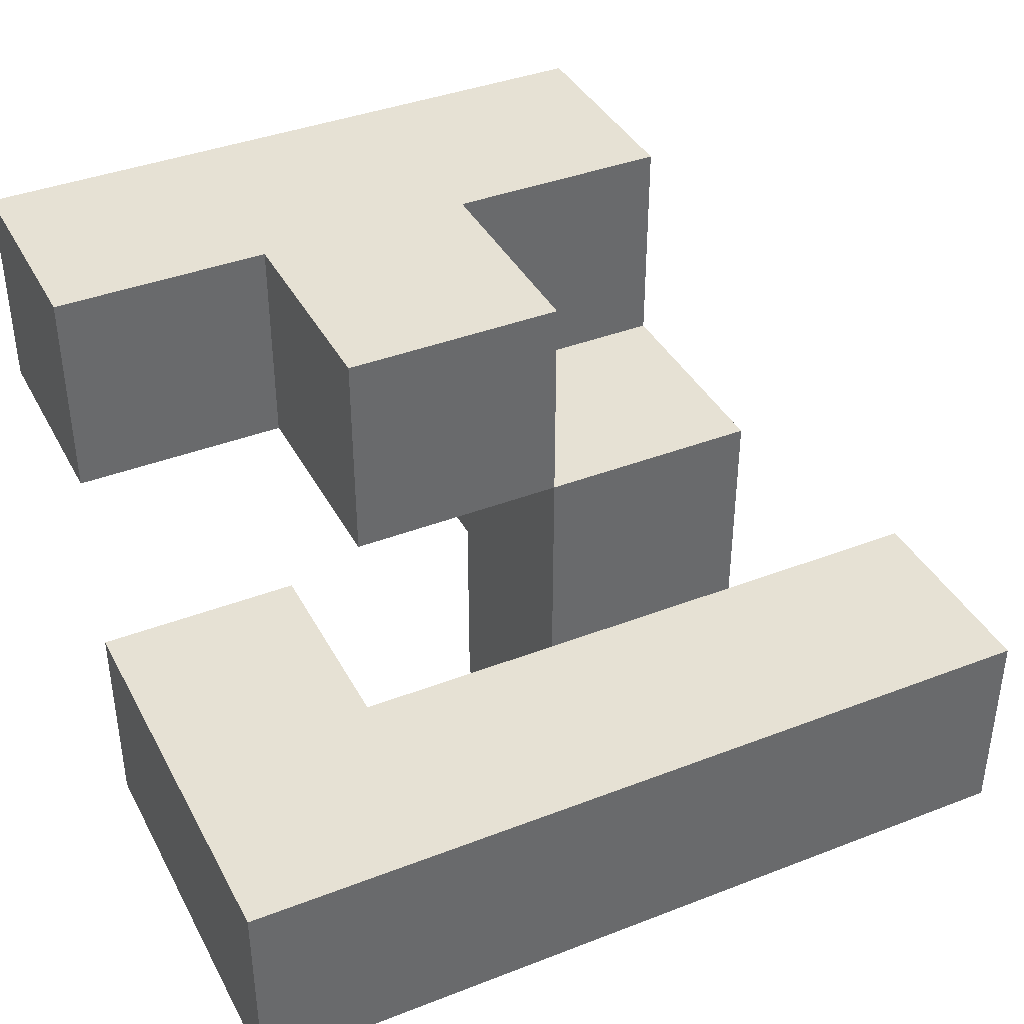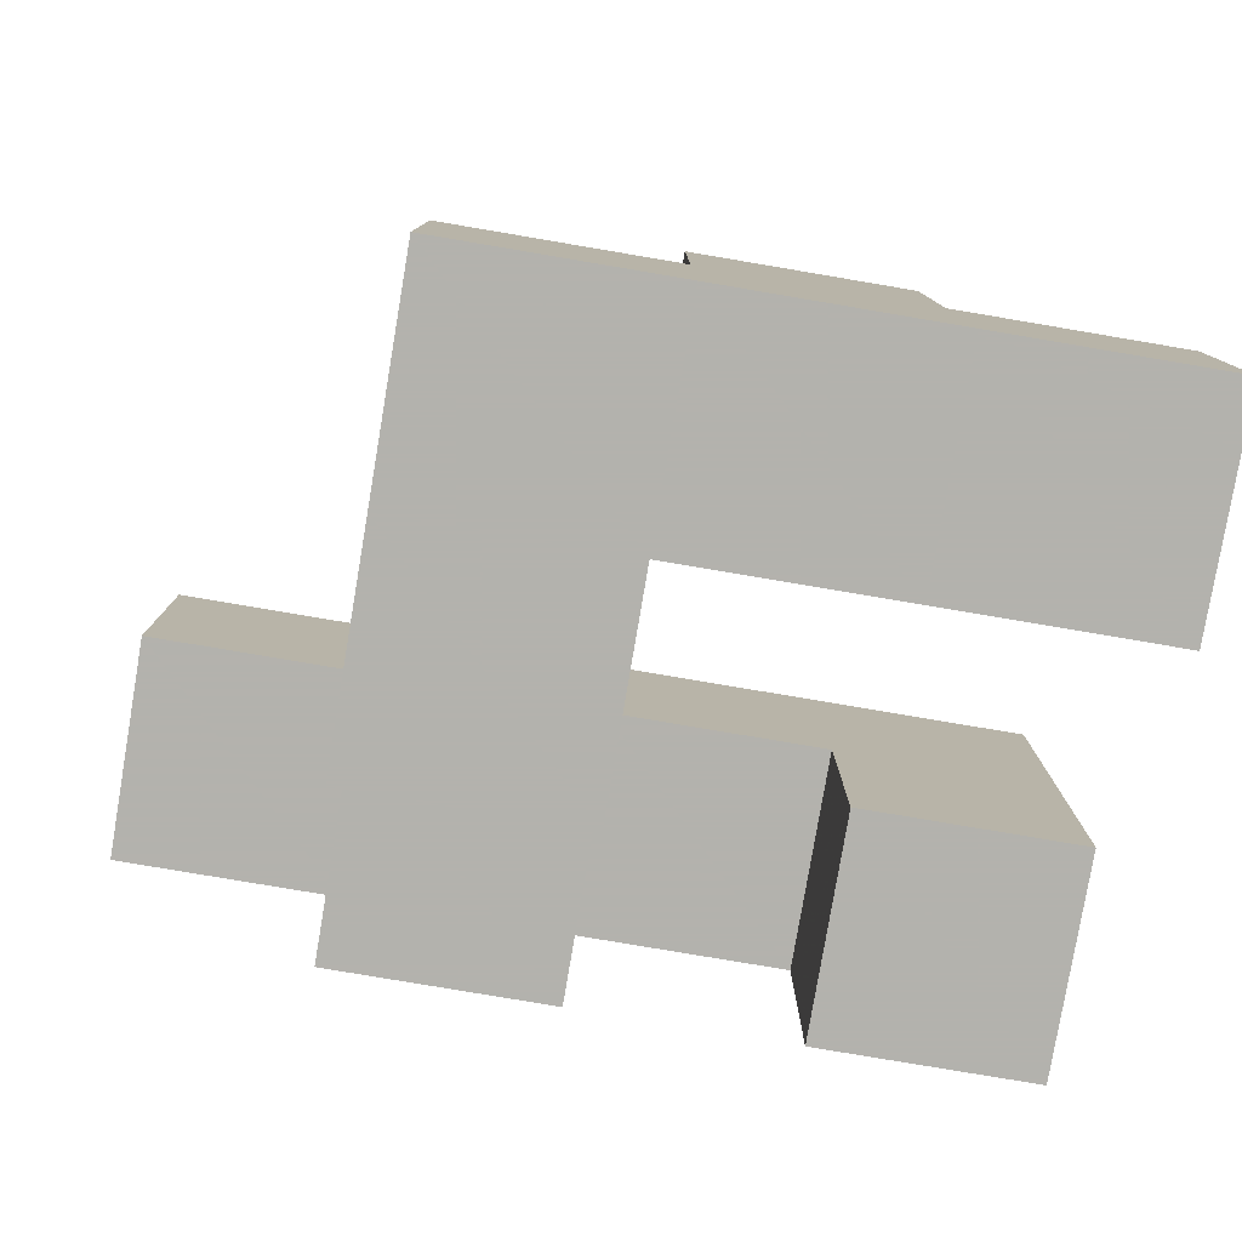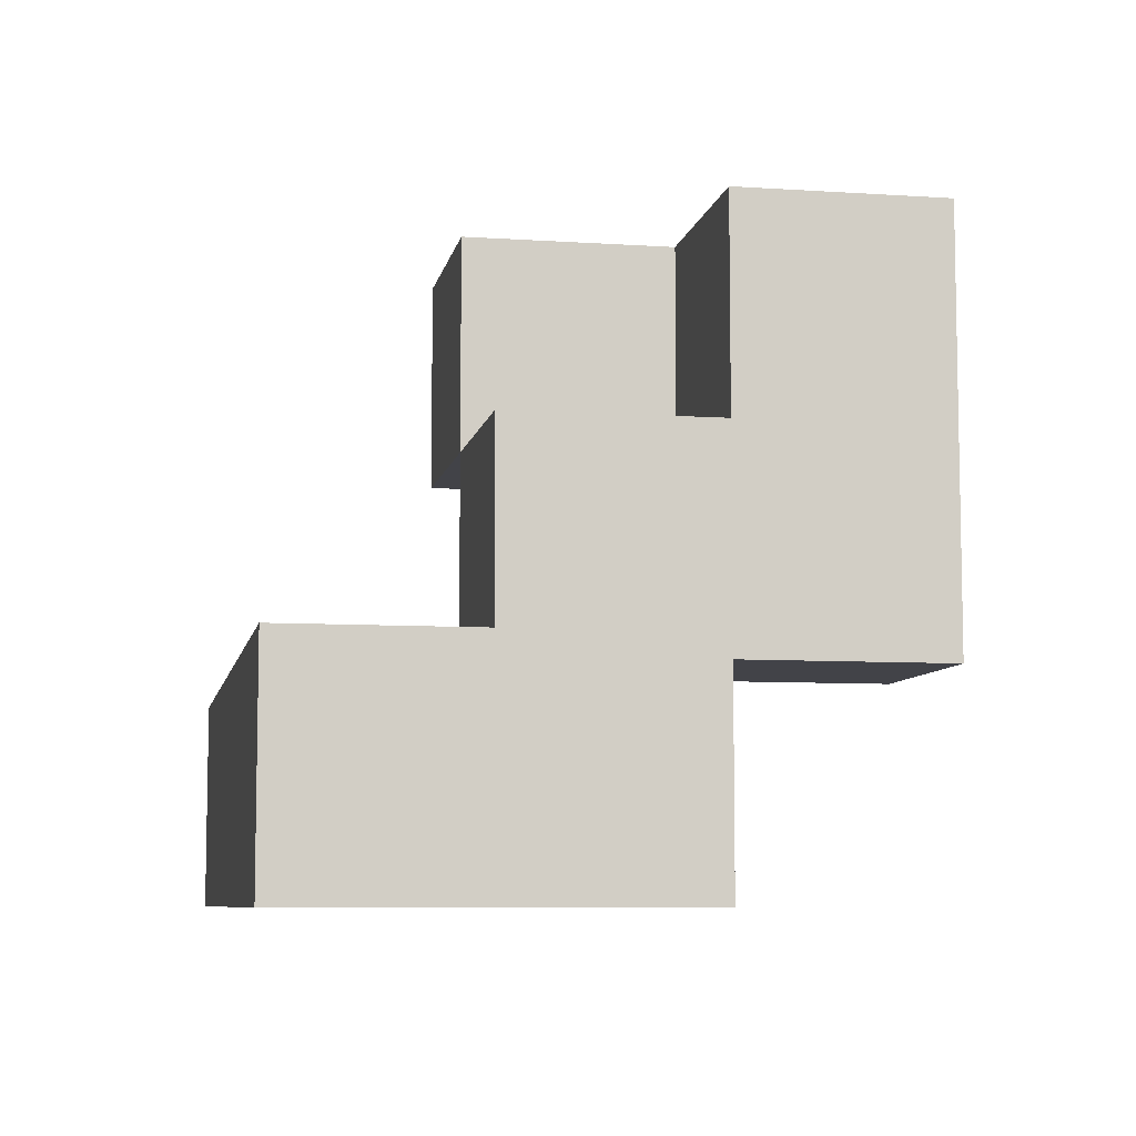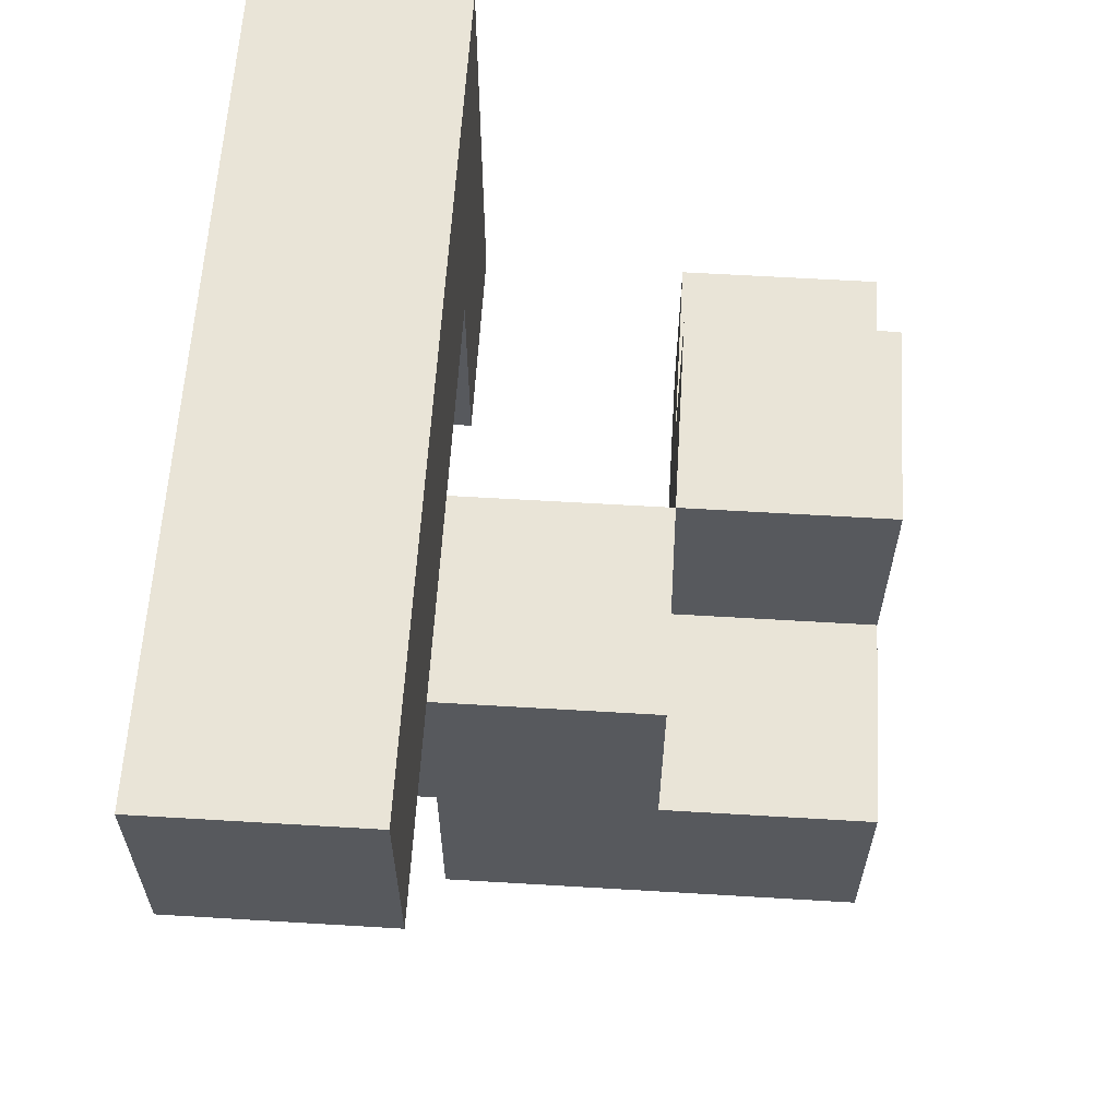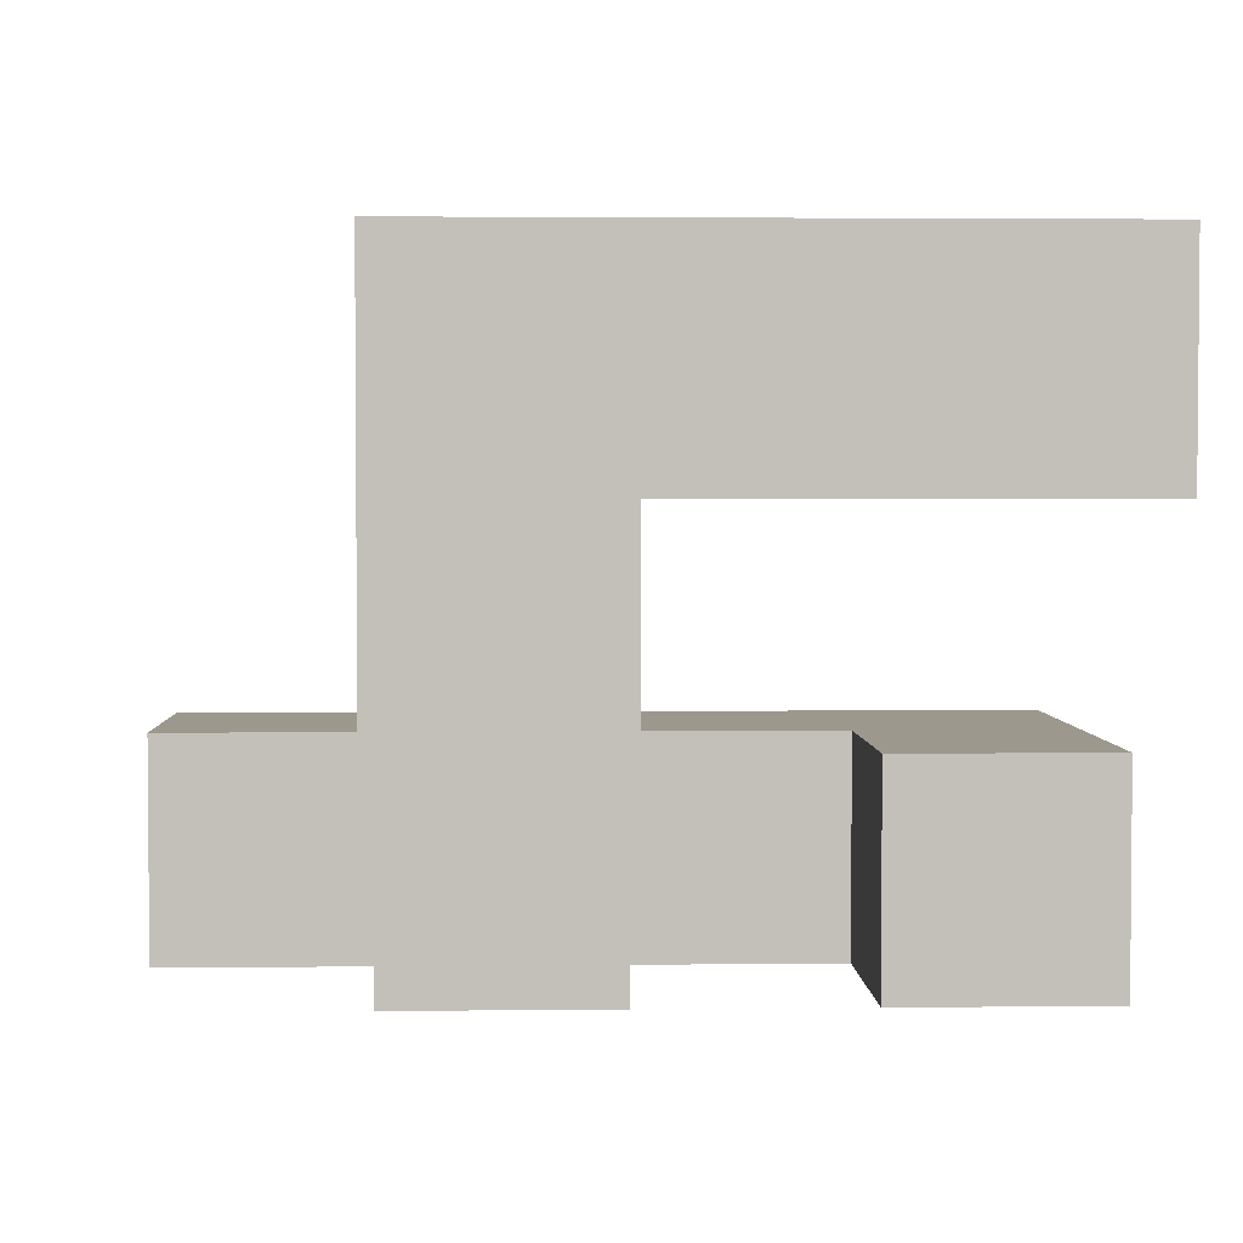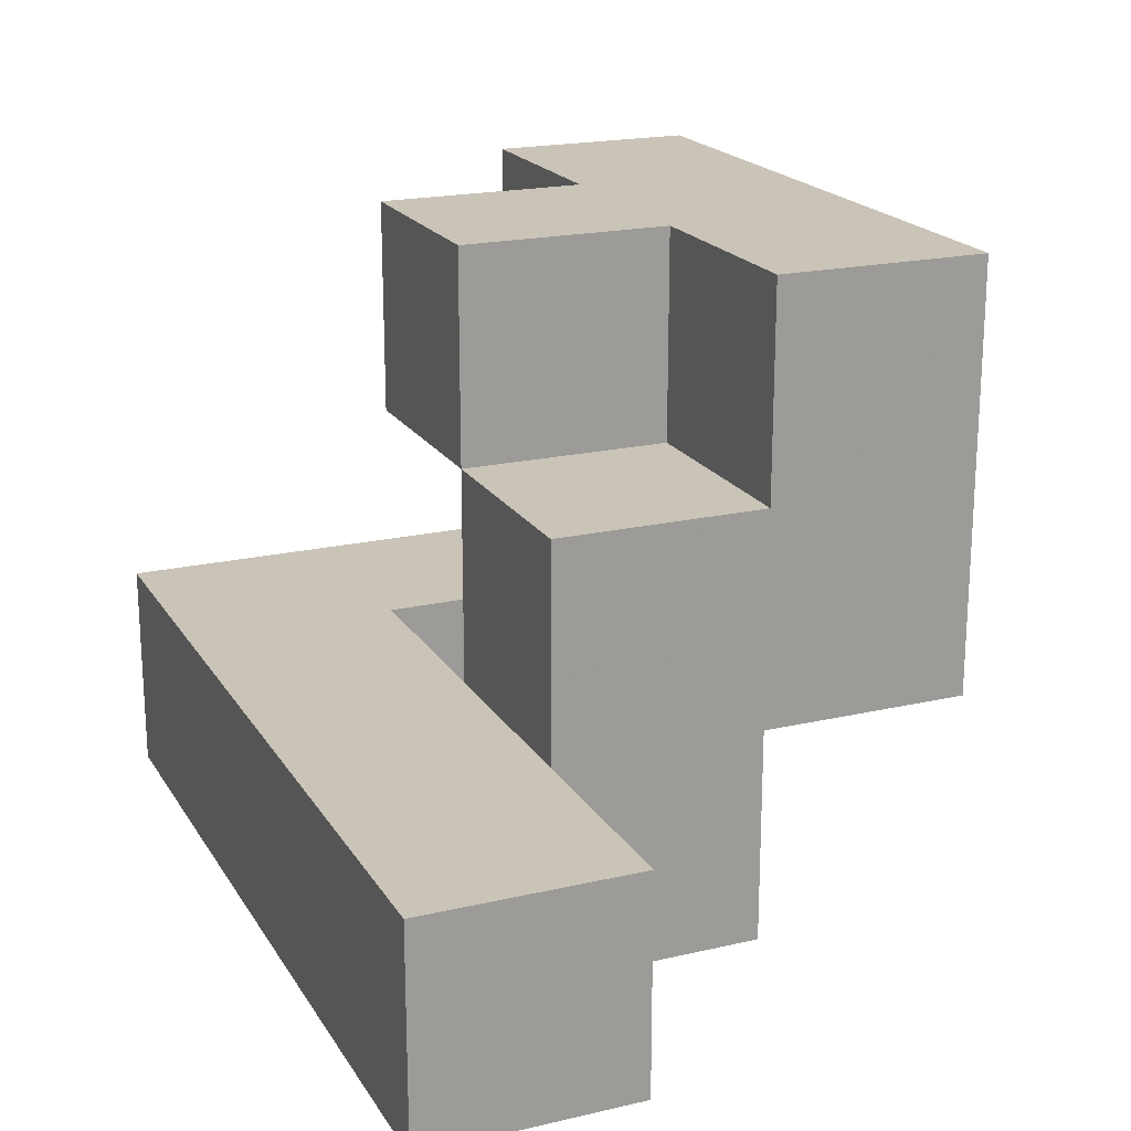
<metadata>
{"format":"obj","ext":"obj","renderer":"f3d","projection":"perspective","resolution":1024,"background":"white","views":[{"elev":39.2,"azim":154.2,"up":"+Z"},{"elev":-79.4,"azim":-9.6,"up":"+Y"},{"elev":-7.6,"azim":-100.6,"up":"+Z"},{"elev":60.8,"azim":-86.5,"up":"+Y"},{"elev":3.0,"azim":-2.1,"up":"+Z"},{"elev":19.9,"azim":-113.1,"up":"+Z"}]}
</metadata>
<code>
v -0.125 -0.062 0.25
v -0.125 0 0.25
v -0.125 0 0.188
v -0.125 -0.062 0.188
v -0.062 -0.062 0.25
v -0.062 0 0.25
v -0.062 0 0.188
v -0.062 -0.062 0.188
v 0 0 0.188
v 0 -0.062 0.188
v 0 -0.062 0.25
v 0 0 0.25
v 0.062 -0.062 0.25
v 0.062 -0.062 0.188
v 0.062 0 0.188
v 0.062 0 0.25
v -0.062 -0.062 0.125
v -0.062 0 0.125
v -0.125 0 0.125
v -0.125 -0.062 0.125
v 0 0.062 0.188
v 0 0.062 0.25
v -0.062 0.062 0.25
v -0.062 0.062 0.188
v -0.062 0.062 0.125
v -0.125 0.062 0.188
v -0.125 0.062 0.125
v -0.062 0 0.062
v -0.062 0.062 0.062
v -0.125 0.062 0.062
v -0.125 0 0.062
v 0.062 0 0.125
v 0.062 0 0.062
v 0.062 0.062 0.062
v 0.062 0.062 0.125
v 0 0 0.125
v 0 0.062 0.125
v 0 0.062 0.062
v 0 0 0.062
v -0.188 0.062 0.125
v -0.188 0.125 0.125
v -0.188 0.125 0.062
v -0.188 0.062 0.062
v -0.125 0.125 0.062
v -0.125 0.125 0.125
v -0.062 0.125 0.062
v -0.062 0.125 0.125
v 0 0.125 0.062
v 0 0.125 0.125
v 0.062 0.125 0.062
v 0.062 0.125 0.125
f 1 2 3 4
f 1 5 6 2
f 2 6 7 3
f 1 4 8 5
f 8 7 9 10
f 5 11 12 6
f 5 8 10 11
f 13 14 15 16
f 10 9 15 14
f 11 13 16 12
f 12 16 15 9
f 11 10 14 13
f 8 17 18 7
f 4 3 19 20
f 20 19 18 17
f 4 20 17 8
f 12 9 21 22
f 6 23 24 7
f 7 24 21 9
f 6 12 22 23
f 23 22 21 24
f 7 18 25 24
f 3 26 27 19
f 3 7 24 26
f 26 24 25 27
f 18 28 29 25
f 19 27 30 31
f 31 30 29 28
f 19 31 28 18
f 32 33 34 35
f 36 37 38 39
f 39 38 34 33
f 36 32 35 37
f 36 39 33 32
f 40 41 42 43
f 43 42 44 30
f 40 27 45 41
f 41 45 44 42
f 40 43 30 27
f 30 44 46 29
f 27 25 47 45
f 45 47 46 44
f 29 46 48 38
f 25 37 49 47
f 47 49 48 46
f 25 29 38 37
f 35 34 50 51
f 38 48 50 34
f 37 35 51 49
f 49 51 50 48

</code>
